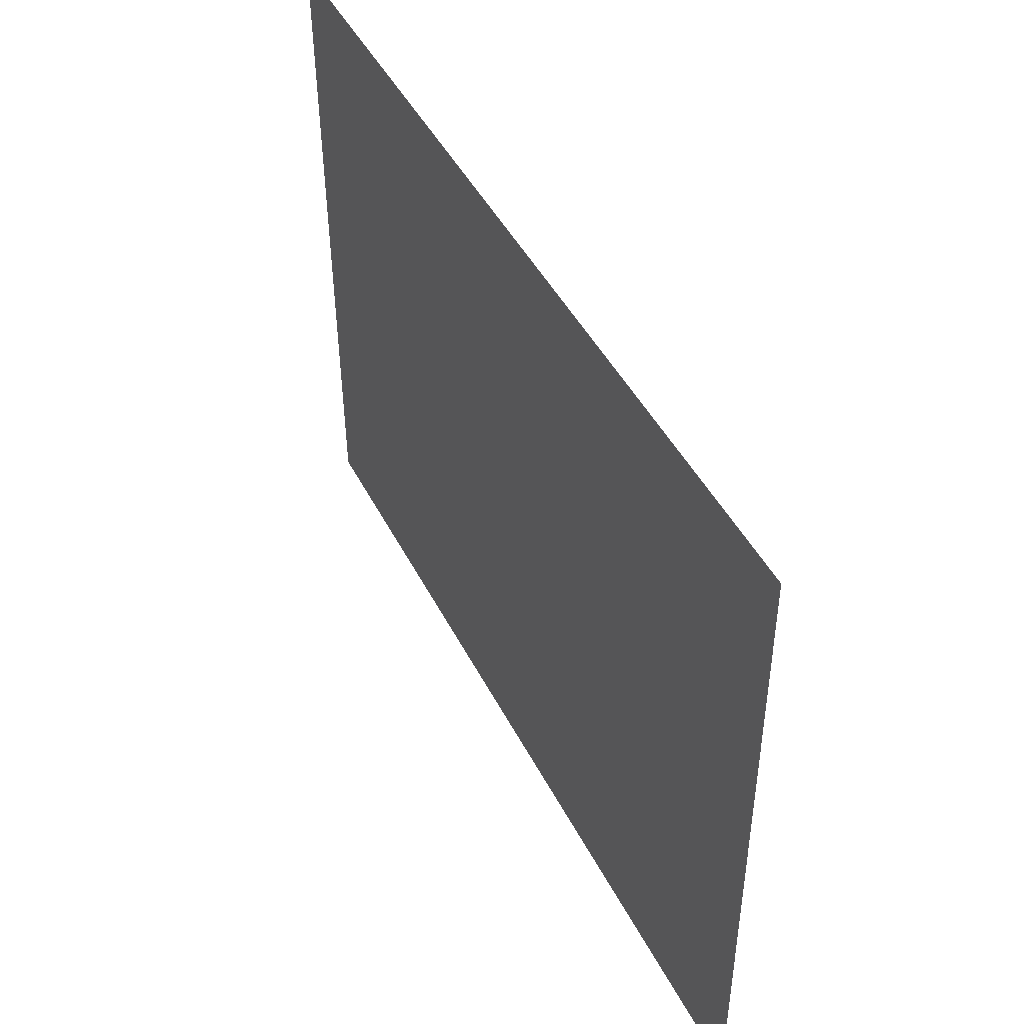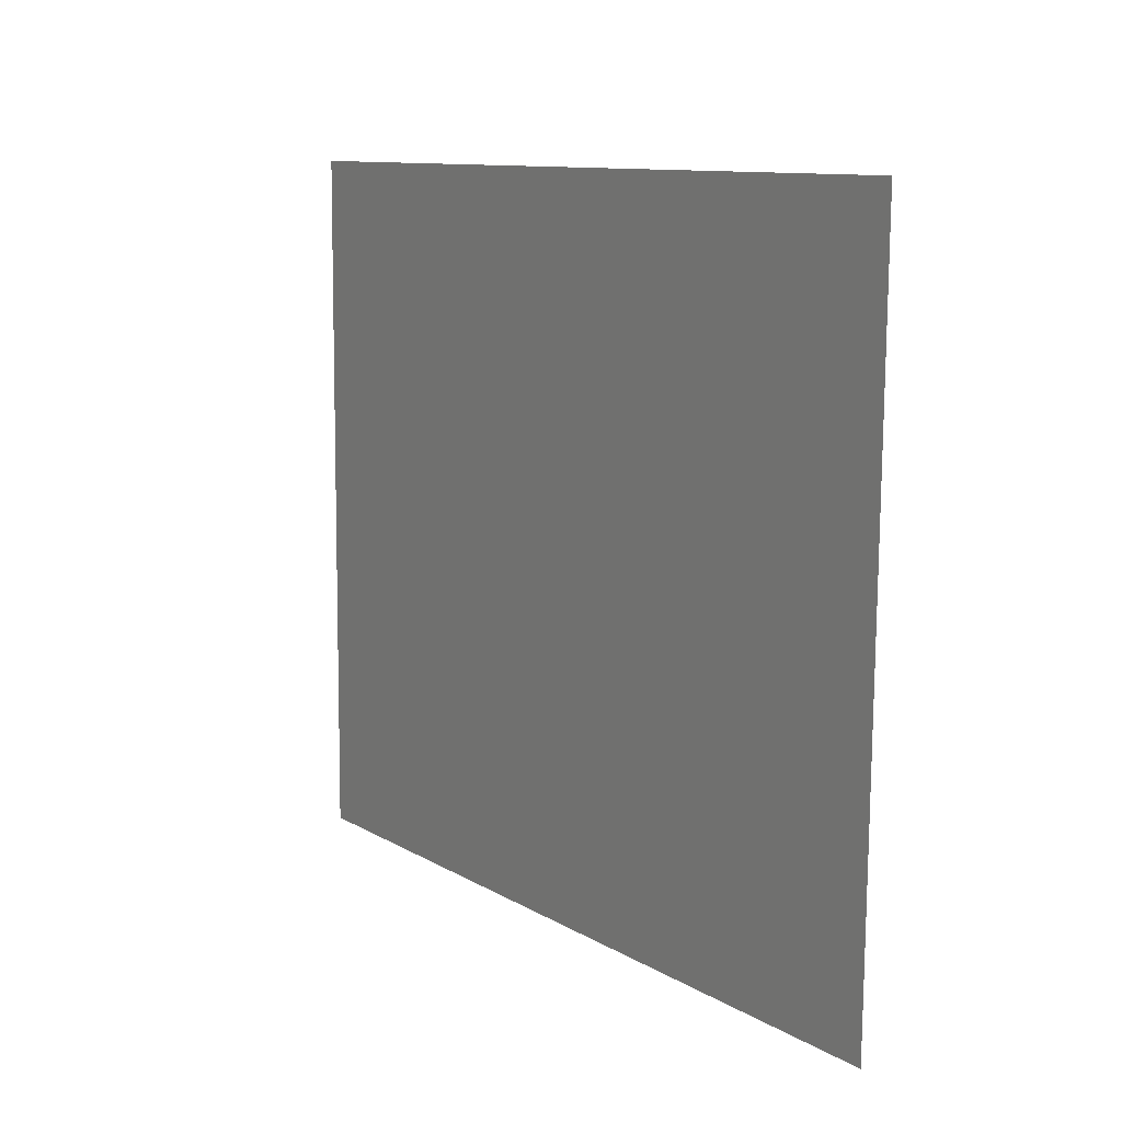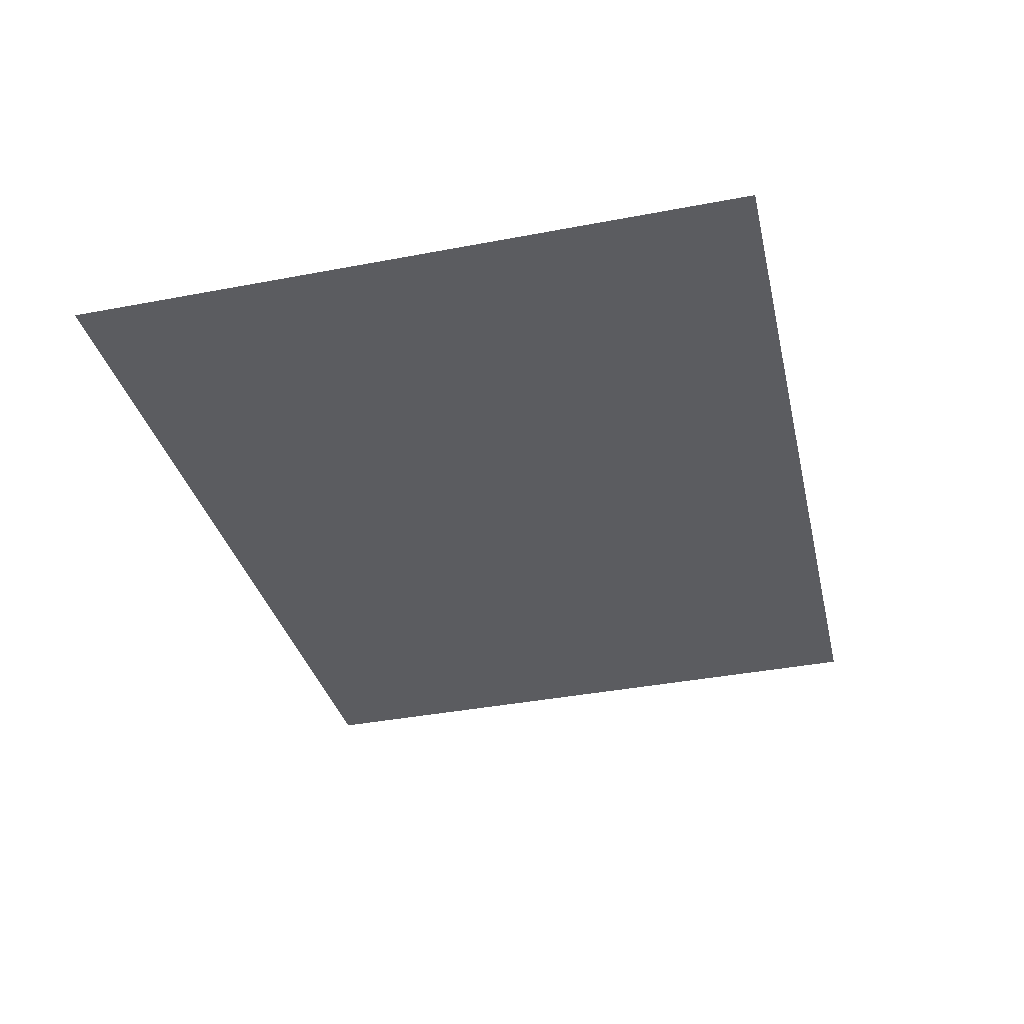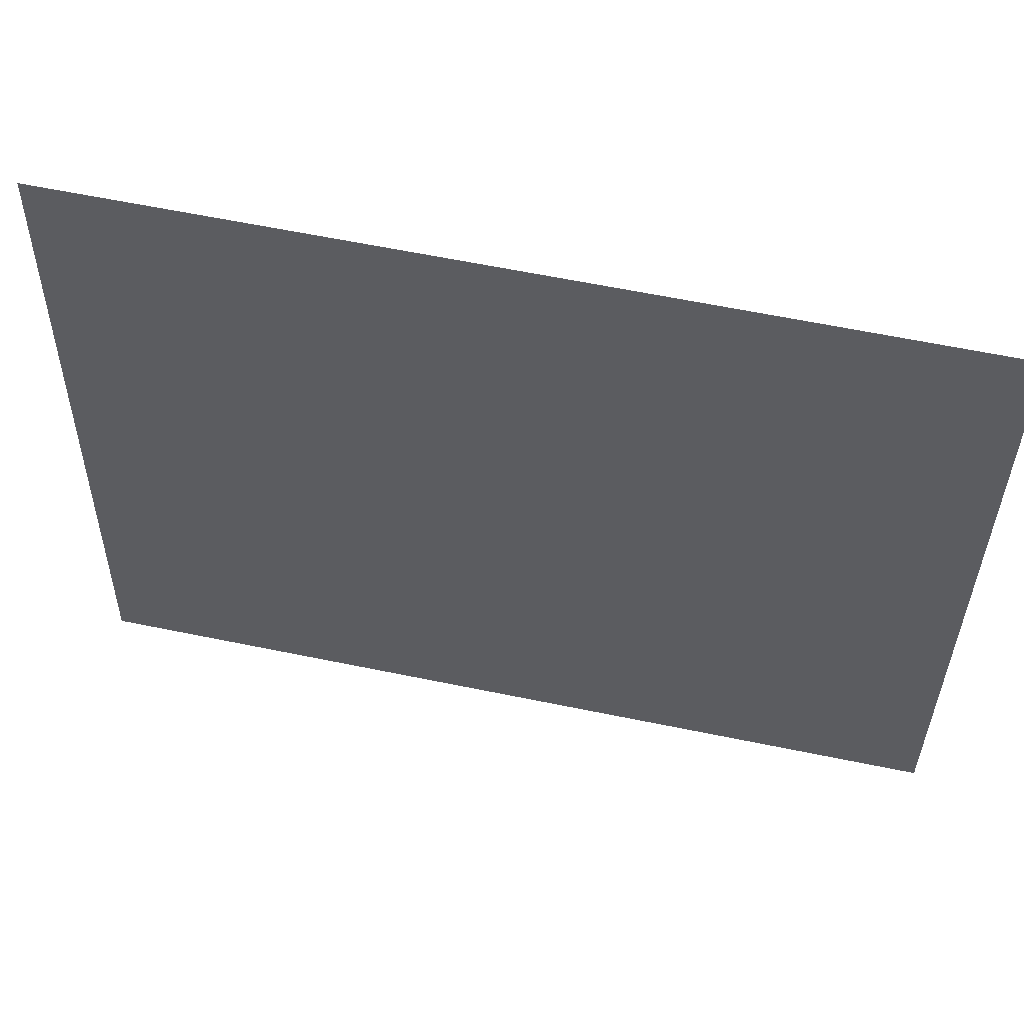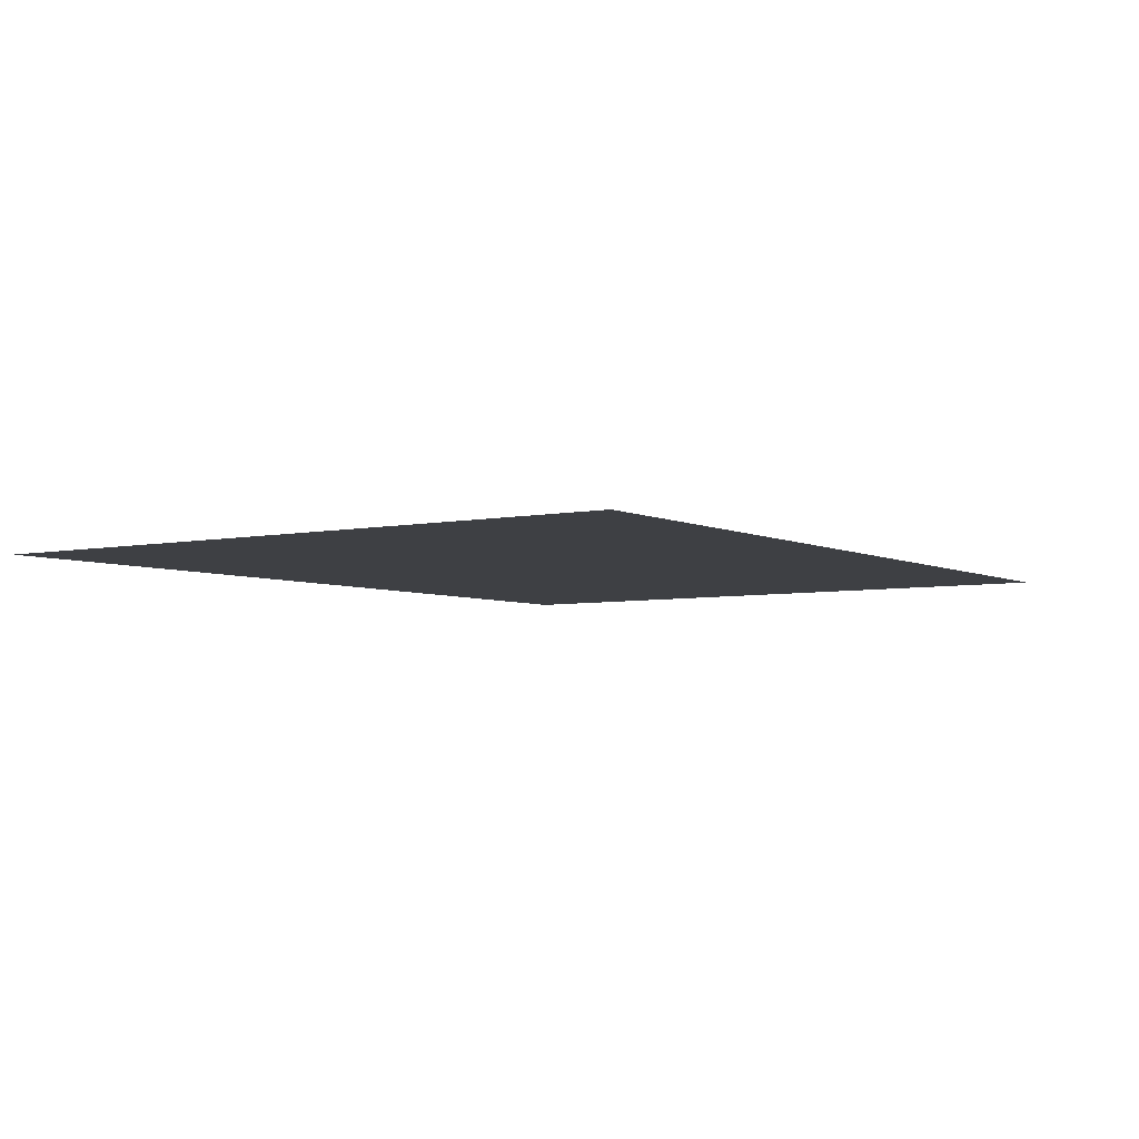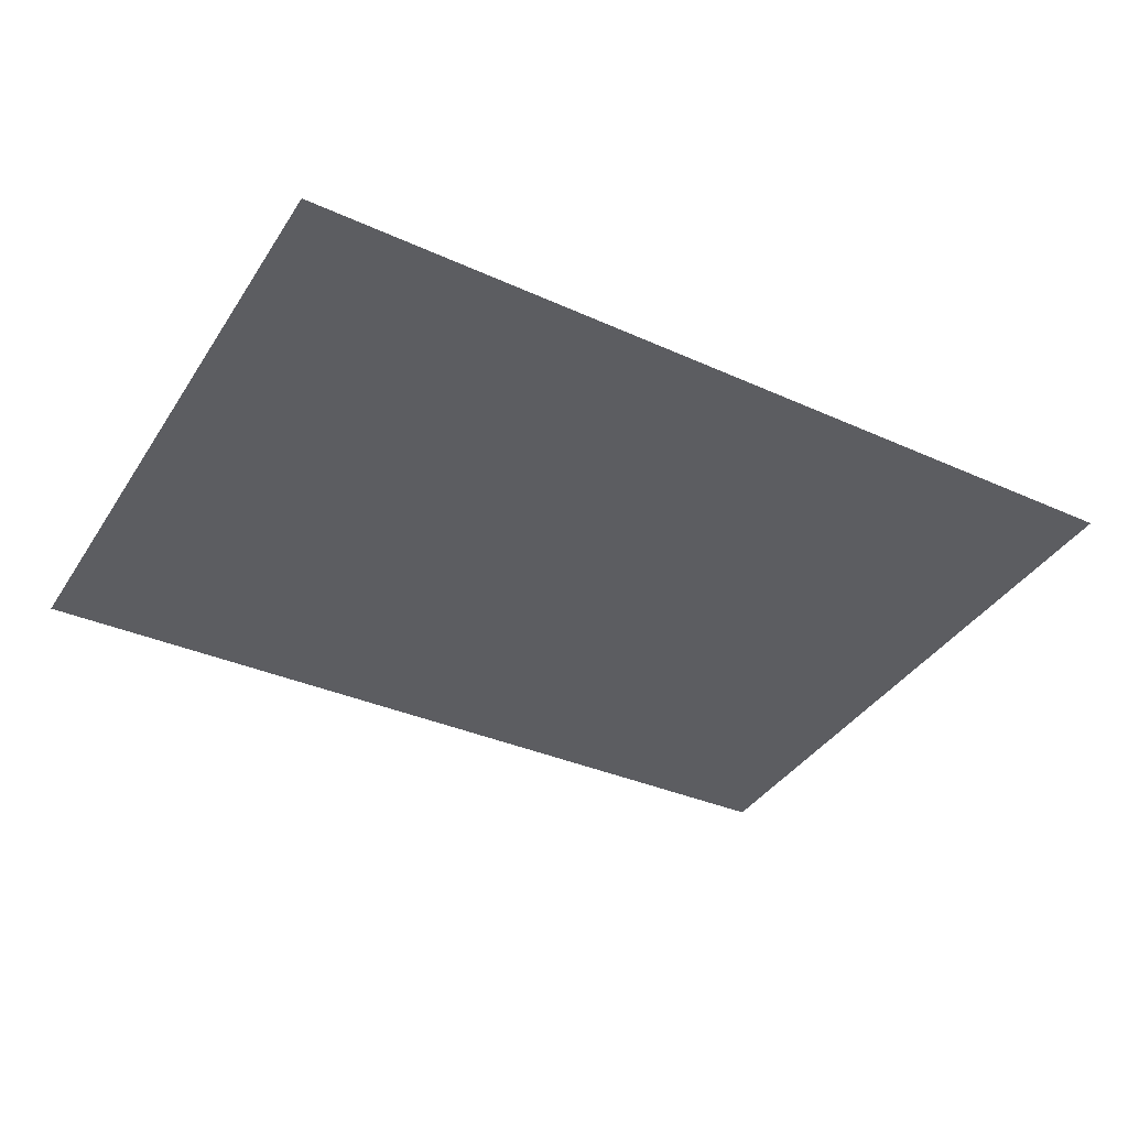
<metadata>
{"format":"obj","ext":"obj","renderer":"f3d","projection":"perspective","resolution":1024,"background":"white","views":[{"elev":46.4,"azim":-116.5,"up":"+Y"},{"elev":10.3,"azim":58.6,"up":"+Y"},{"elev":-34.6,"azim":-75.9,"up":"+Z"},{"elev":53.4,"azim":13.6,"up":"+Y"},{"elev":-4.7,"azim":-55.6,"up":"+Z"},{"elev":-36.6,"azim":-29.2,"up":"+Z"}]}
</metadata>
<code>
v -5.635 2.791 0
v -5.649 0.5503 0
v -2.763 0.6224 0
v -2.722 2.807 0
f 2 3 1
f 4 1 3

</code>
